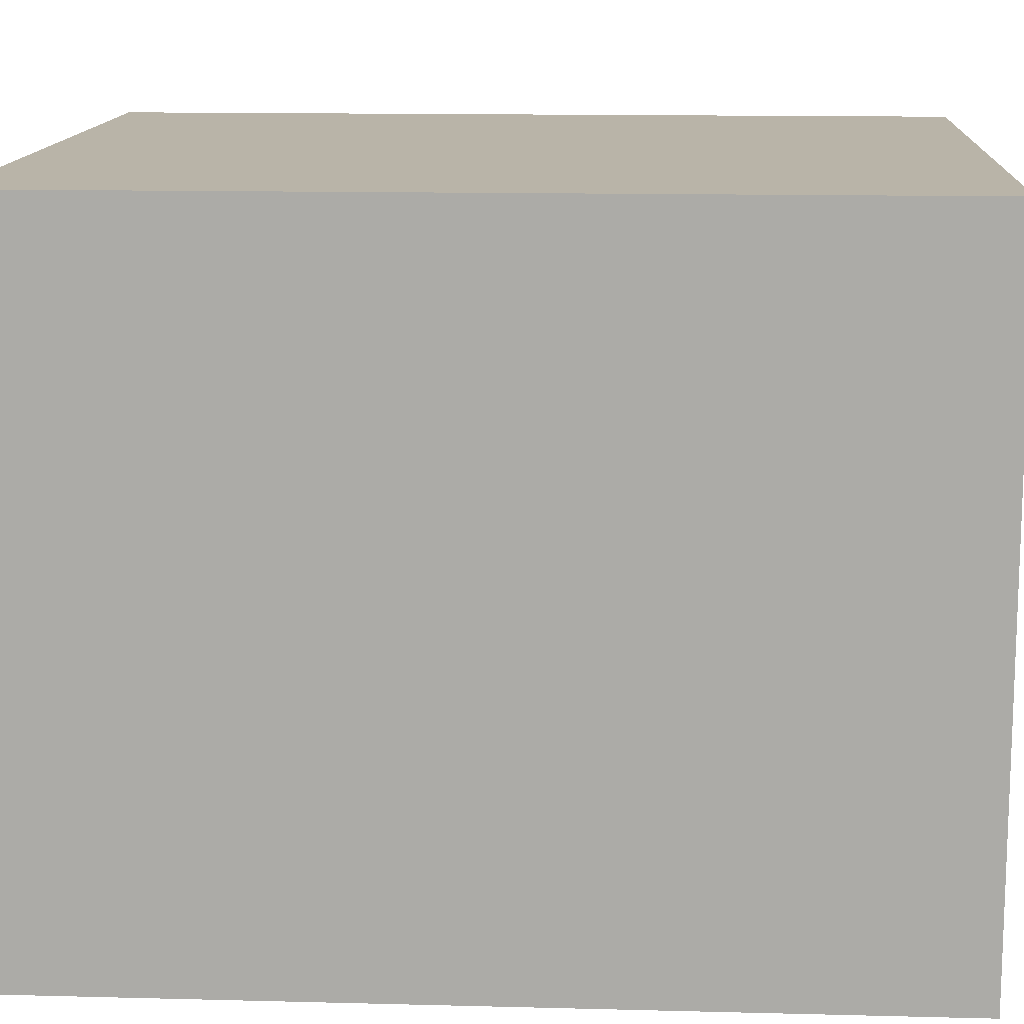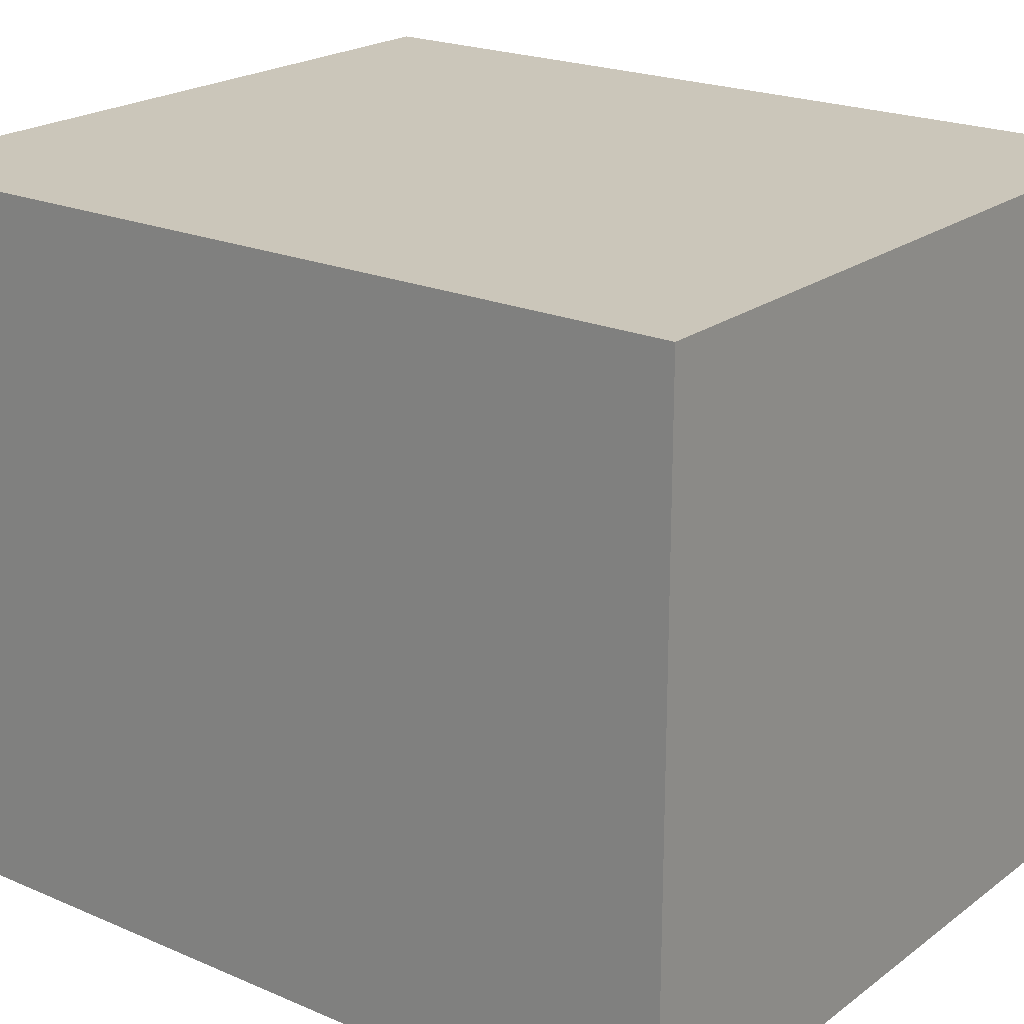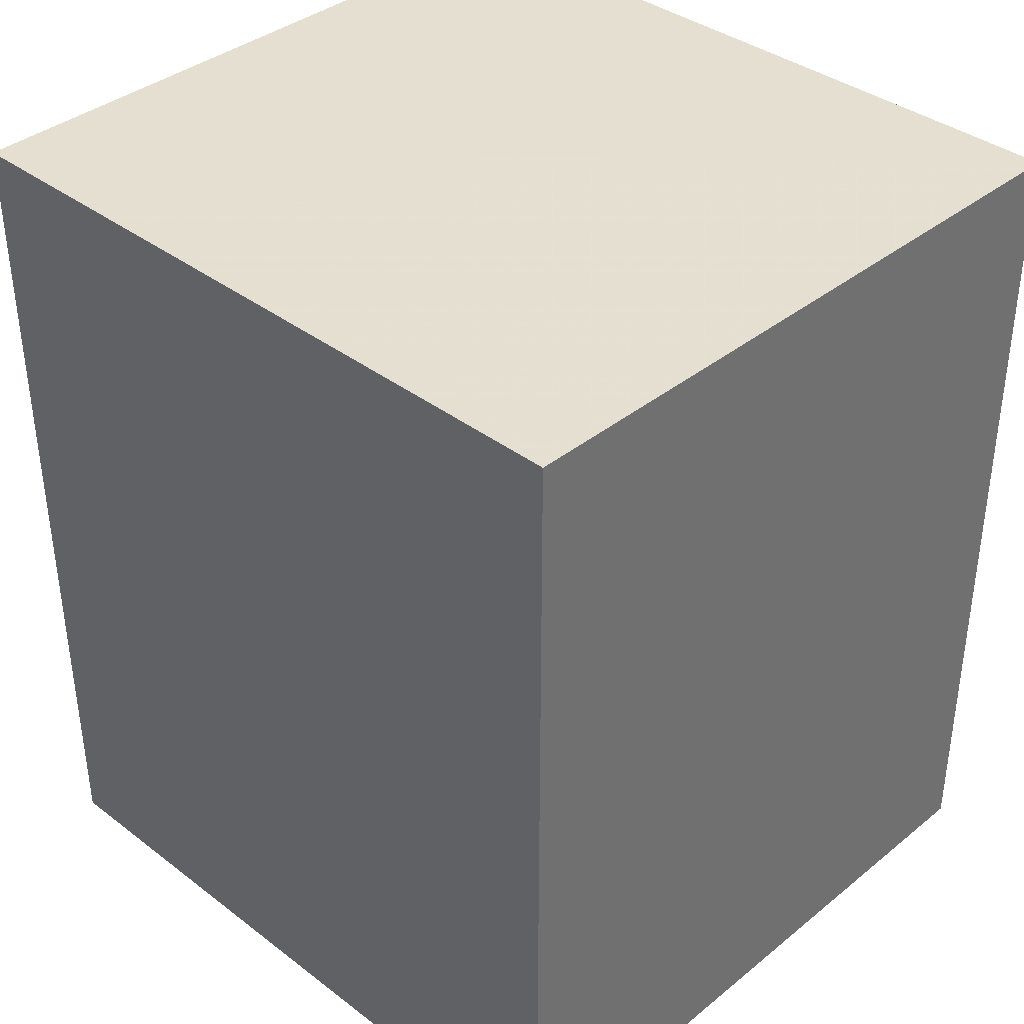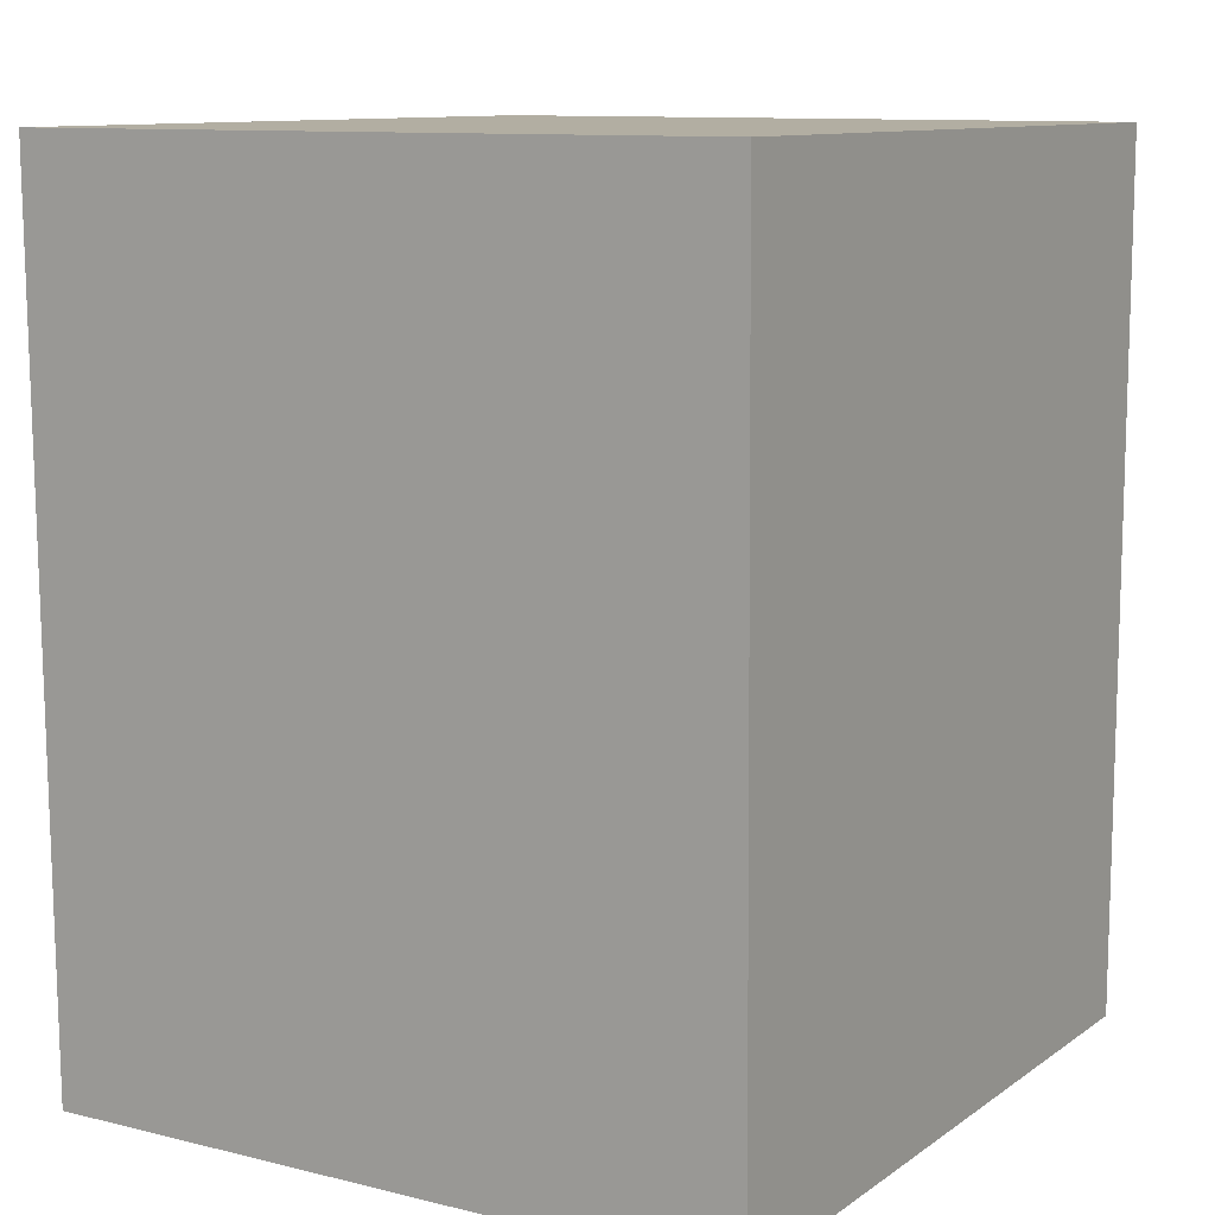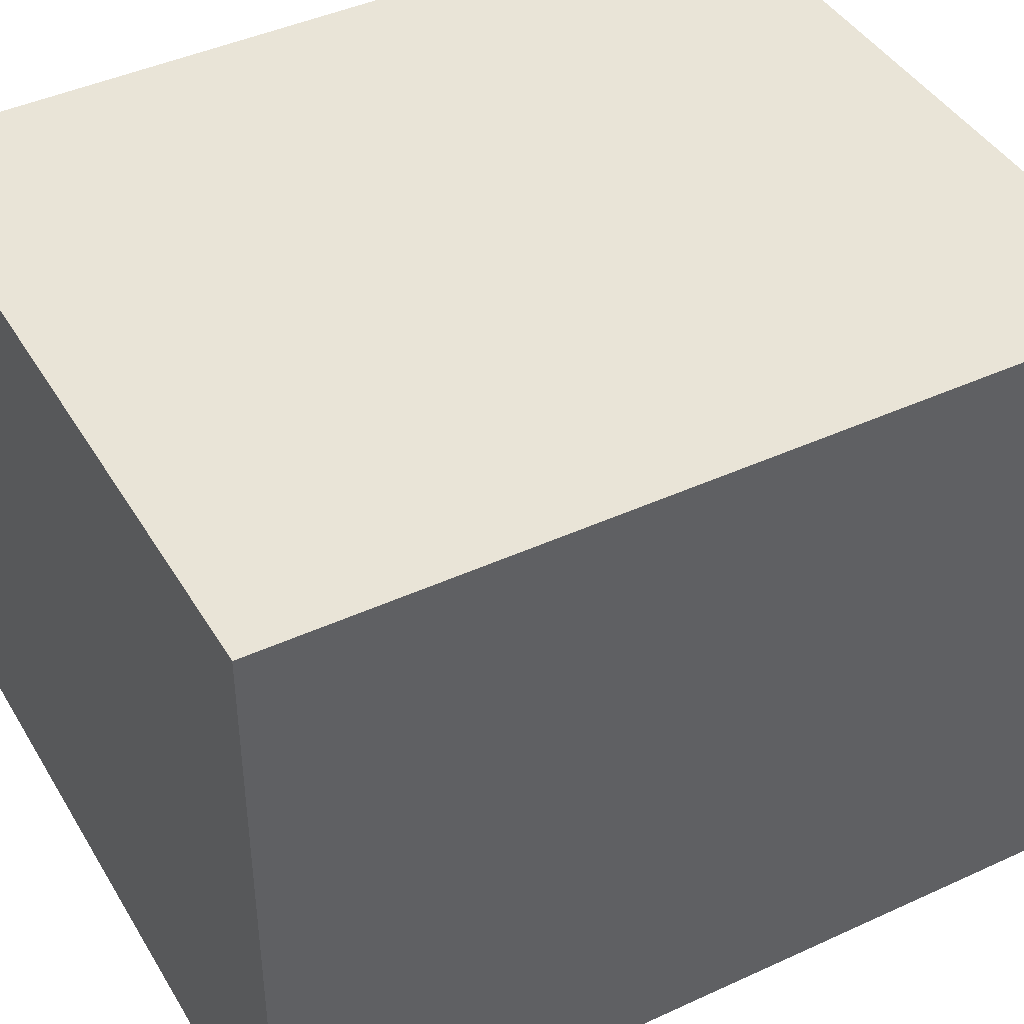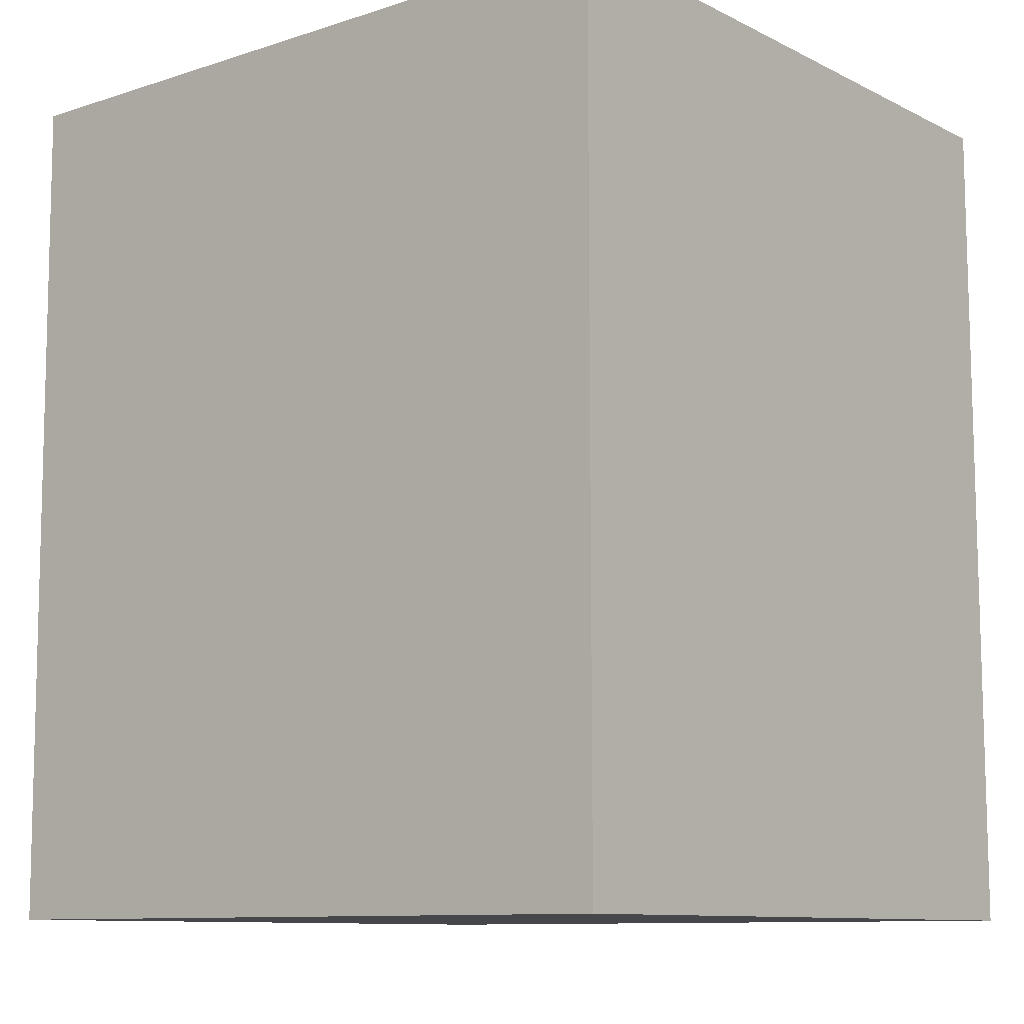
<metadata>
{"format":"obj","ext":"obj","renderer":"f3d","projection":"perspective","resolution":1024,"background":"white","views":[{"elev":13.1,"azim":-86.6,"up":"+Z"},{"elev":21.1,"azim":-52.4,"up":"+Z"},{"elev":37.4,"azim":-135.8,"up":"+Y"},{"elev":10.8,"azim":121.8,"up":"+Y"},{"elev":43.2,"azim":61.0,"up":"+Z"},{"elev":-10.3,"azim":-140.7,"up":"+Y"}]}
</metadata>
<code>
v 0.04353 0.002849 0.03929
v 0.04332 -0.01962 0.03929
v 0.04315 -0.01962 0.02128
v 0.02428 0.002828 0.02131
v 0.02428 0.002828 0.03927
v 0.04337 0.002872 0.02131
v 0.02428 -0.01962 0.03927
v 0.02428 -0.01962 0.02131
f 5 2 1
f 6 3 4
f 6 5 1
f 6 4 5
f 6 1 2
f 6 2 3
f 7 2 5
f 7 5 4
f 8 7 4
f 8 4 3
f 8 3 2
f 8 2 7

</code>
